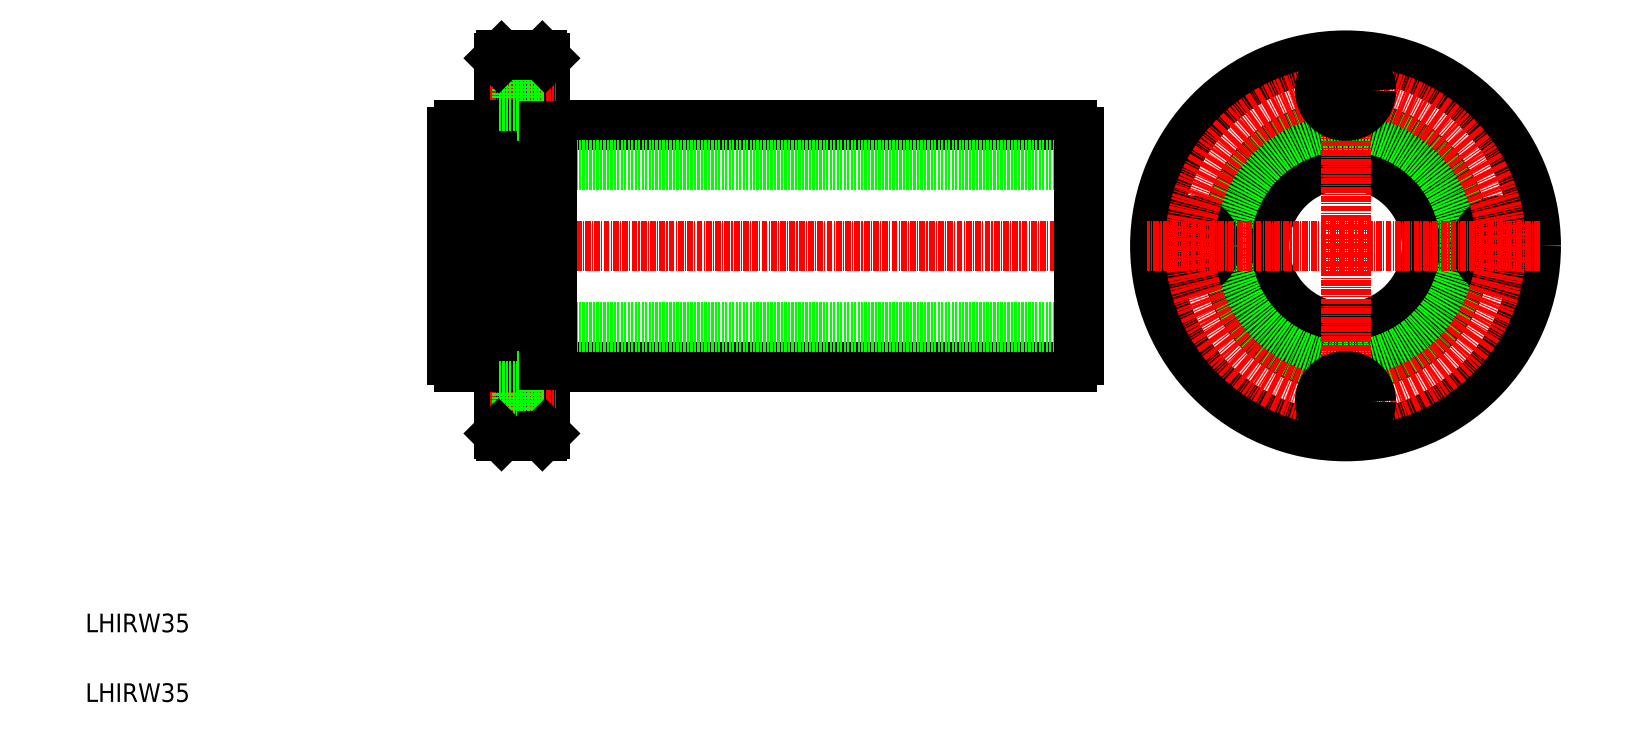
<metadata>
{"format":"dxf","ext":"dxf","renderer":"ezdxf+matplotlib","layout":"modelspace","background":"white","min_lineweight":24,"dpi":150}
</metadata>
<code>
0
SECTION
2
ENTITIES
0
LINE
8
0
10
110.5
20
134.2
30
0
11
222.5
21
134.2
31
0
0
LINE
8
0
10
224
20
125.7
30
0
11
88.99
21
125.7
31
0
0
LINE
8
0
10
110.5
20
82.19
30
0
11
222.5
21
82.19
31
0
0
LINE
8
0
10
224
20
90.69
30
0
11
88.99
21
90.69
31
0
0
LINE
8
CENTER
10
226.8
20
108.2
30
0
11
84.09
21
108.2
31
0
0
LINE
8
0
10
97.49
20
134.2
30
0
11
97.49
21
82.19
31
0
0
LINE
8
0
10
110.5
20
82.19
30
0
11
110.5
21
134.2
31
0
0
LINE
8
0
10
88.99
20
83.68
30
0
11
88.99
21
132.7
31
0
0
LINE
8
0
10
109
20
67.79
30
0
11
109
21
148.6
31
0
0
LINE
8
0
10
98.99
20
67.79
30
0
11
98.99
21
148.6
31
0
0
TEXT
8
0
10
10
20
10
30
0
40
4
1
LHIRW35
0
TEXT
8
0
10
10
20
25
30
0
40
4
1
LHIRW35
0
LINE
8
CENTER
10
97.07
20
74.69
30
0
11
111.3
21
74.69
31
0
0
LINE
8
0
10
102.9
20
69.19
30
0
11
102.9
21
80.19
31
0
0
LINE
8
0
10
102.9
20
69.19
30
0
11
109
21
69.19
31
0
0
LINE
8
0
10
99.59
20
67.19
30
0
11
108.4
21
67.19
31
0
0
LINE
8
0
10
98.99
20
71.39
30
0
11
102.9
21
71.39
31
0
0
LINE
8
0
10
98.99
20
82.44
30
0
11
97.49
21
82.44
31
0
0
LINE
8
0
10
90.49
20
82.19
30
0
11
97.49
21
82.19
31
0
0
ARC
8
0
10
91.34
20
84.54
30
0
40
2.5
50
199.9
51
250.1
0
LINE
8
0
10
102.9
20
80.19
30
0
11
109
21
80.19
31
0
0
LINE
8
0
10
98.99
20
77.99
30
0
11
102.9
21
77.99
31
0
0
LINE
8
0
10
109
20
82.44
30
0
11
110.5
21
82.44
31
0
0
LINE
8
CENTER
10
97.07
20
141.7
30
0
11
111.3
21
141.7
31
0
0
LINE
8
0
10
102.9
20
147.2
30
0
11
102.9
21
136.2
31
0
0
LINE
8
0
10
98.99
20
133.9
30
0
11
97.49
21
133.9
31
0
0
LINE
8
0
10
90.49
20
134.2
30
0
11
97.49
21
134.2
31
0
0
ARC
8
0
10
91.34
20
131.8
30
0
40
2.5
50
109.9
51
160.1
0
LINE
8
0
10
102.9
20
136.2
30
0
11
109
21
136.2
31
0
0
LINE
8
0
10
109
20
133.9
30
0
11
110.5
21
133.9
31
0
0
LINE
8
0
10
98.99
20
138.4
30
0
11
102.9
21
138.4
31
0
0
LINE
8
0
10
98.99
20
145
30
0
11
102.9
21
145
31
0
0
LINE
8
0
10
102.9
20
147.2
30
0
11
109
21
147.2
31
0
0
LINE
8
0
10
99.59
20
149.2
30
0
11
108.4
21
149.2
31
0
0
CIRCLE
8
0
10
281.3
20
108.2
30
0
40
17.5
0
CIRCLE
8
0
10
281.3
20
108.2
30
0
40
26
0
CIRCLE
8
0
10
281.3
20
108.2
30
0
40
25.75
0
LINE
8
0
10
224
20
83.68
30
0
11
224
21
132.7
31
0
0
CIRCLE
8
0
10
247.8
20
108.2
30
0
40
5.5
0
CIRCLE
8
0
10
247.8
20
108.2
30
0
40
3.3
0
CIRCLE
8
0
10
281.3
20
108.2
30
0
40
41
0
CIRCLE
8
0
10
314.8
20
108.2
30
0
40
5.5
0
CIRCLE
8
0
10
314.8
20
108.2
30
0
40
3.3
0
LINE
8
CENTER
10
281.3
20
150.8
30
0
11
281.3
21
65.95
31
0
0
CIRCLE
8
CENTER
10
281.3
20
108.2
30
0
40
33.5
0
ARC
8
0
10
221.6
20
84.54
30
0
40
2.5
50
289.9
51
340.1
0
CIRCLE
8
0
10
281.3
20
74.69
30
0
40
5.5
0
CIRCLE
8
0
10
281.3
20
74.69
30
0
40
3.3
0
LINE
8
CENTER
10
323.2
20
108.2
30
0
11
238.5
21
108.2
31
0
0
ARC
8
0
10
221.6
20
131.8
30
0
40
2.5
50
19.95
51
70.05
0
CIRCLE
8
0
10
281.3
20
141.7
30
0
40
5.5
0
CIRCLE
8
0
10
281.3
20
141.7
30
0
40
3.3
0
LINE
8
0
10
99.59
20
149.2
30
0
11
98.99
21
148.6
31
0
0
LINE
8
0
10
108.4
20
149.2
30
0
11
109
21
148.6
31
0
0
LINE
8
0
10
98.99
20
67.79
30
0
11
99.59
21
67.19
31
0
0
LINE
8
0
10
108.4
20
67.19
30
0
11
109
21
67.79
31
0
0
ENDSEC
0
EOF

</code>
